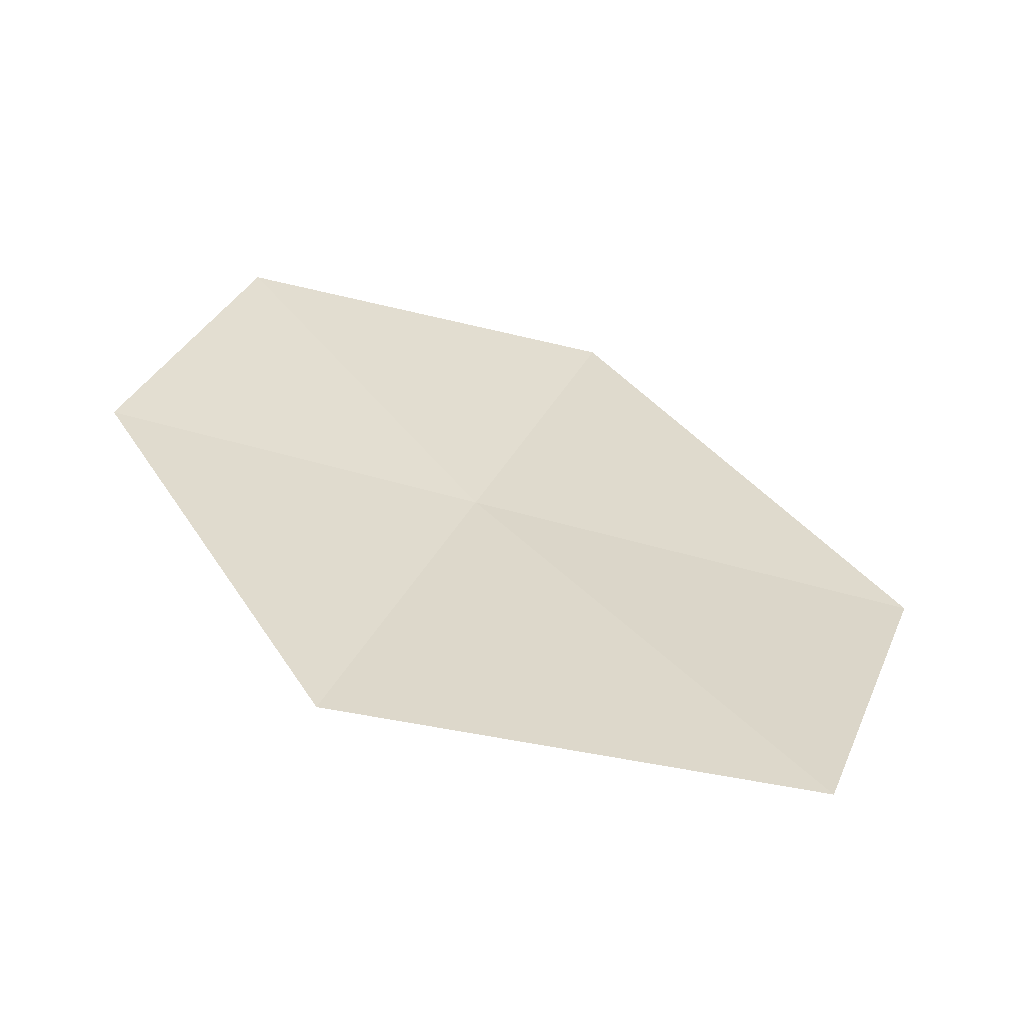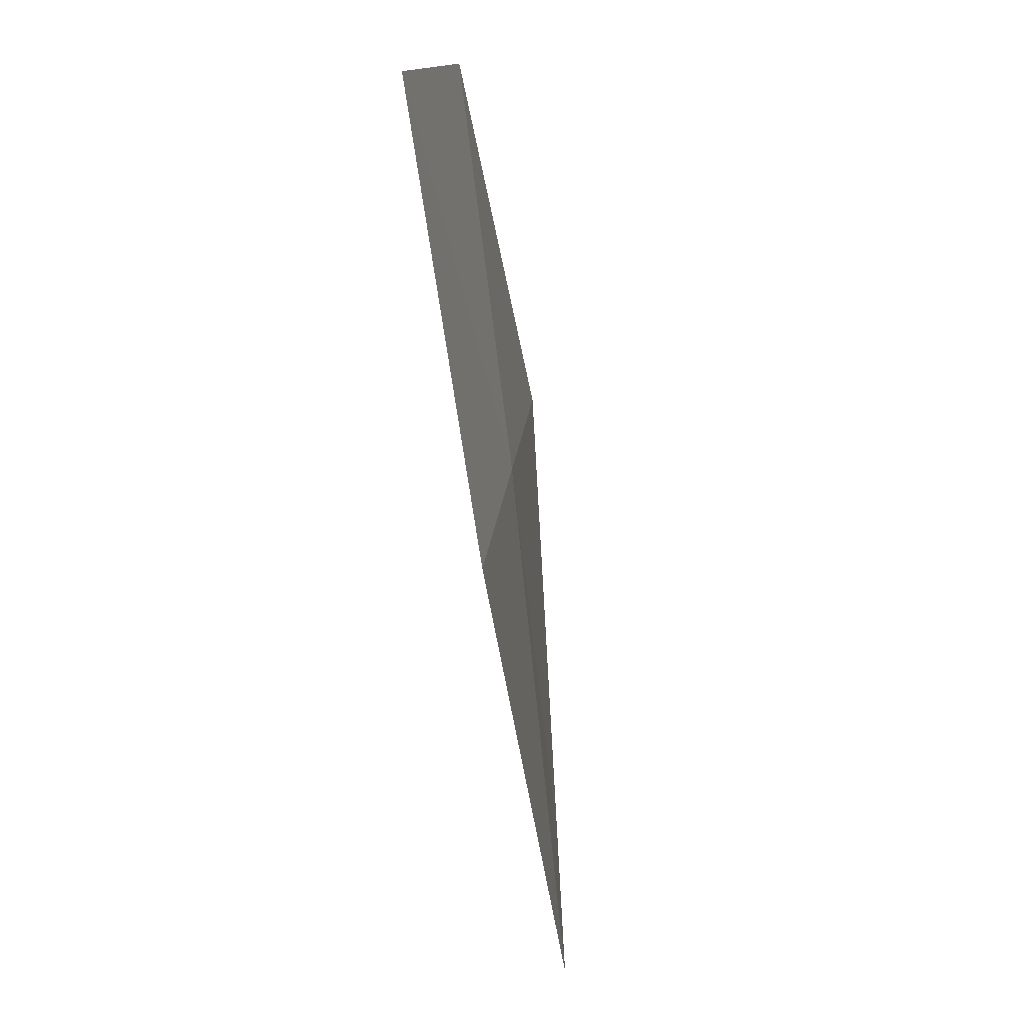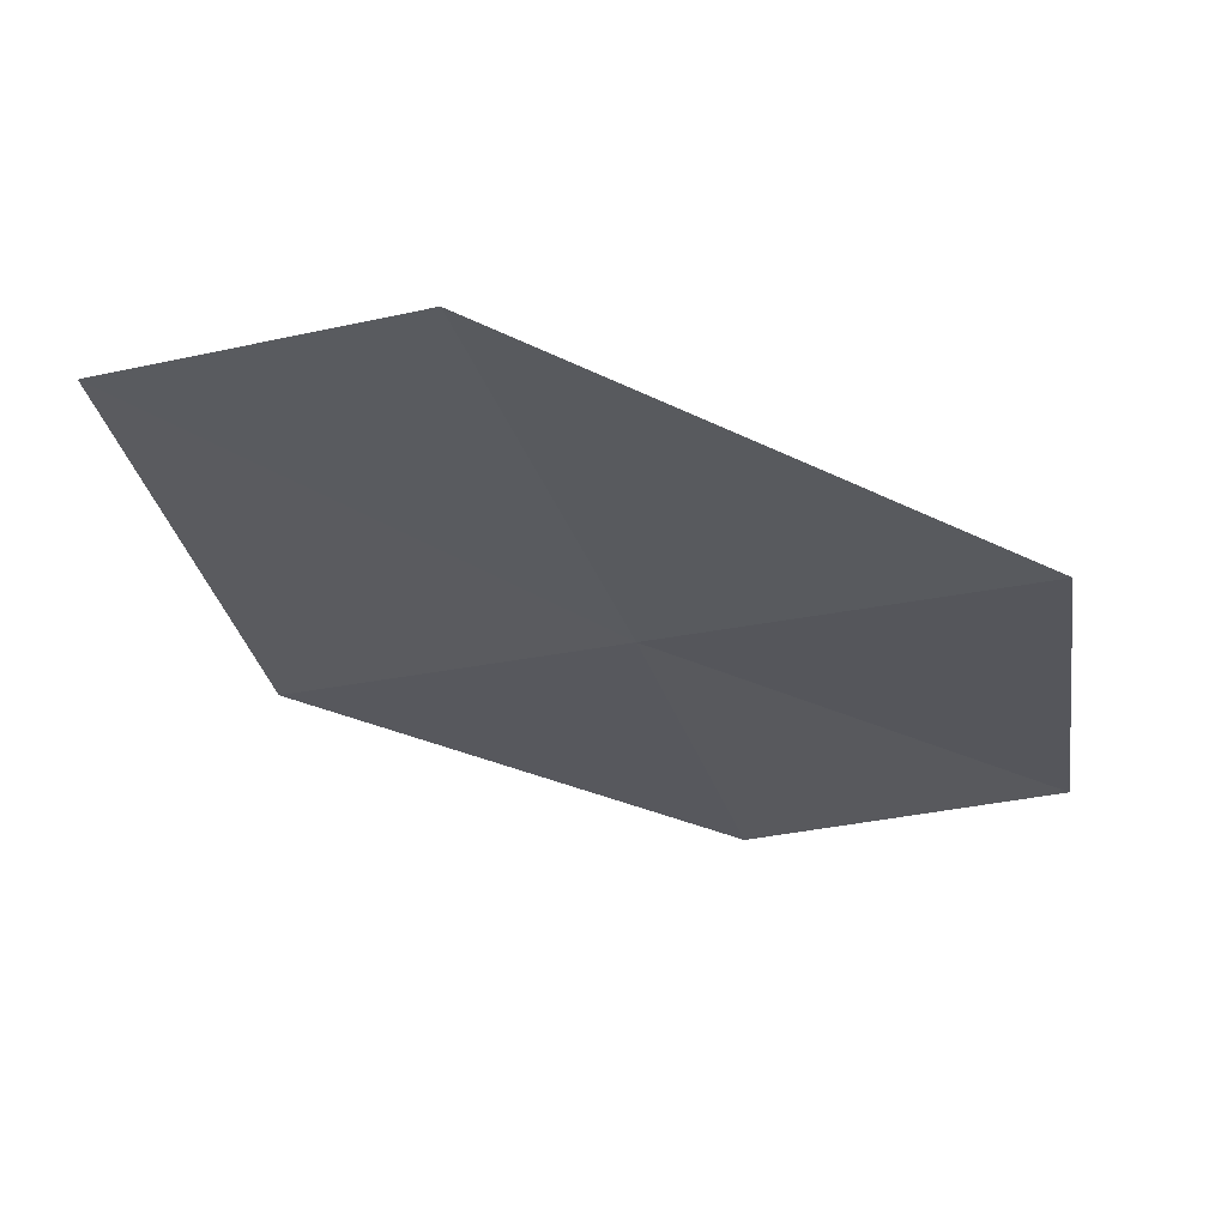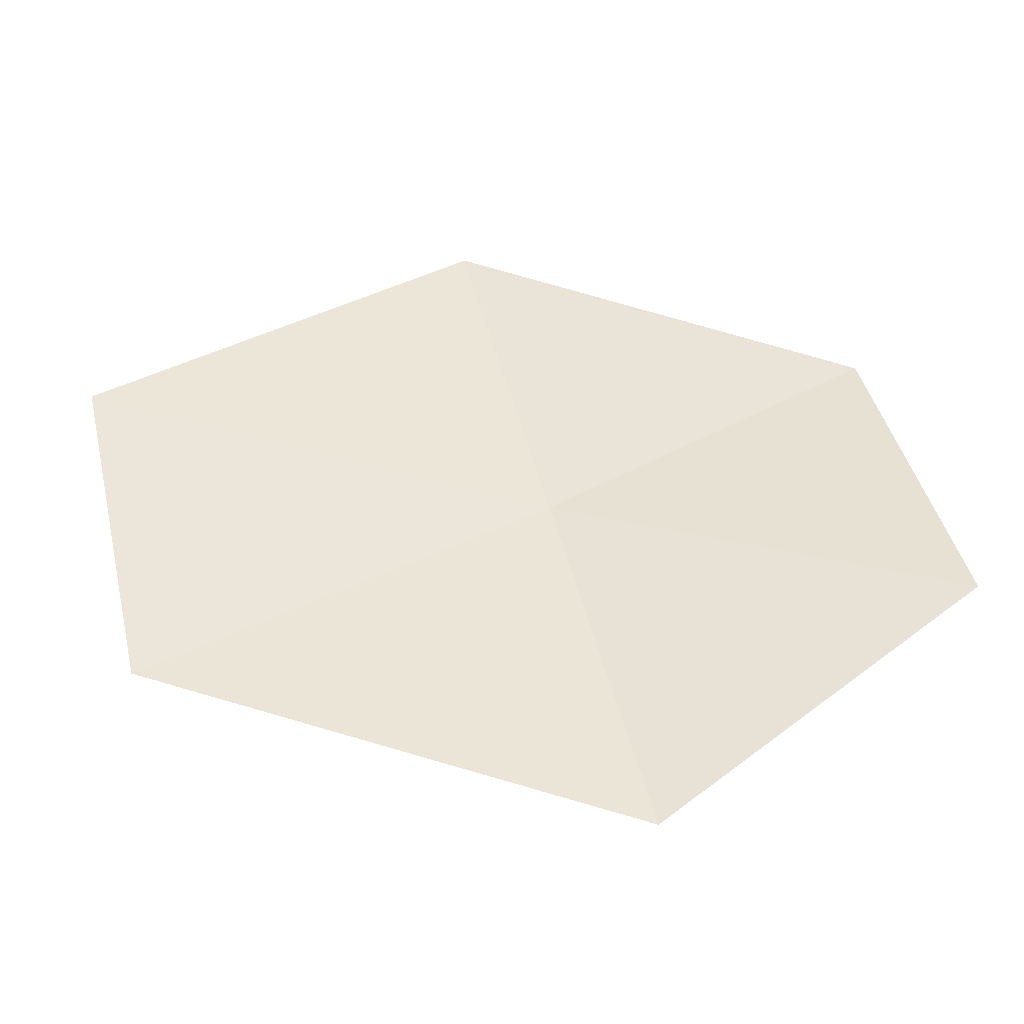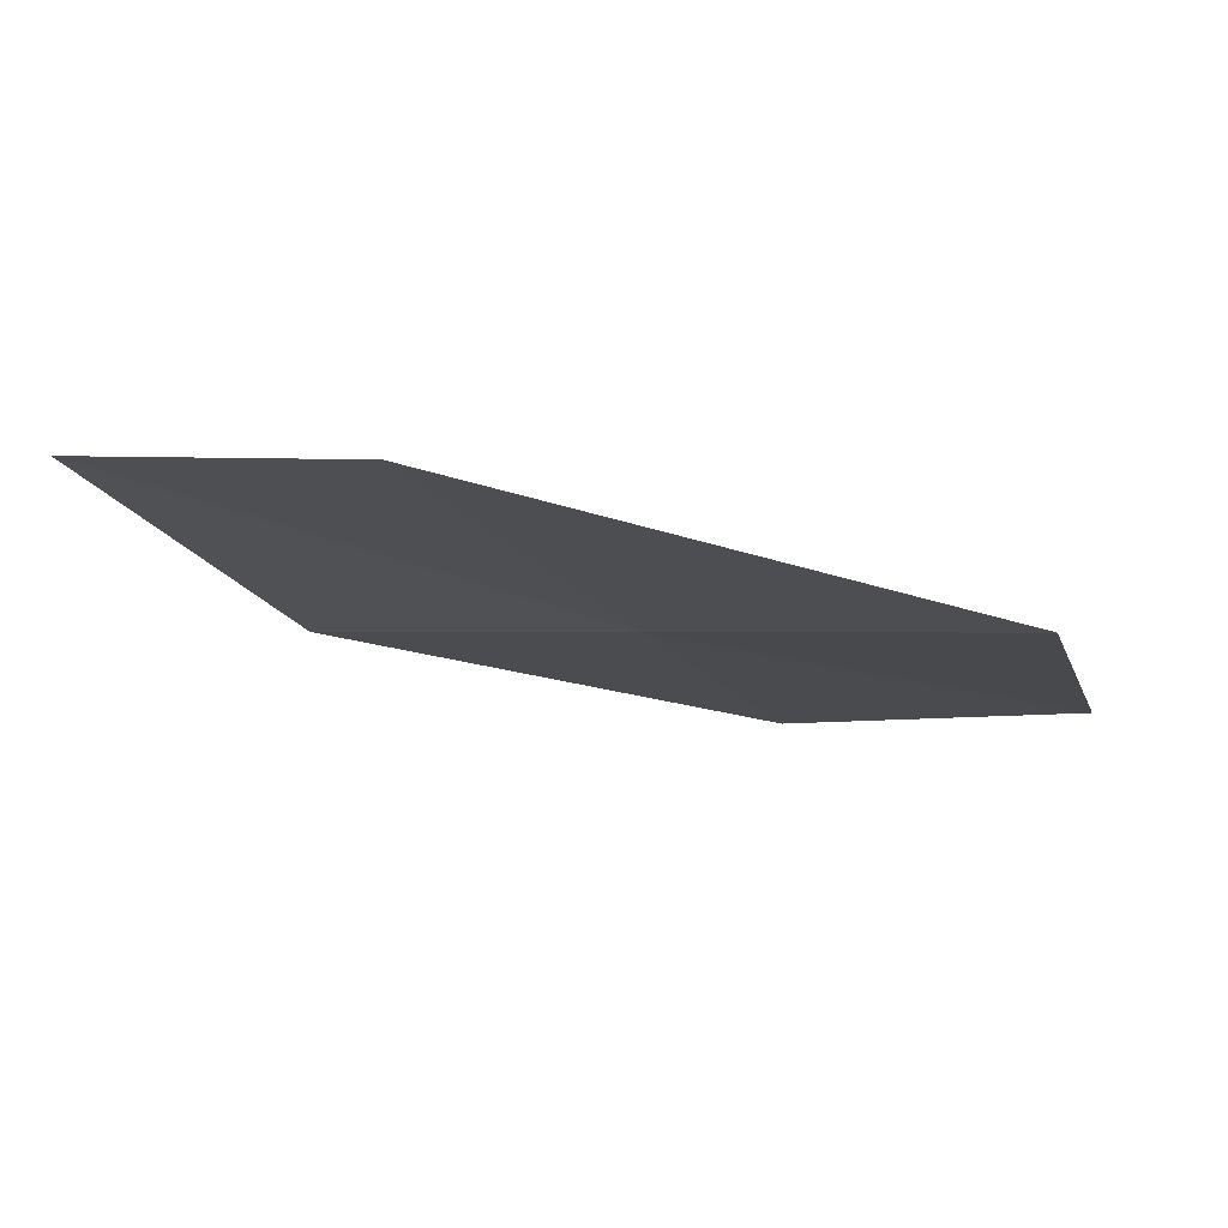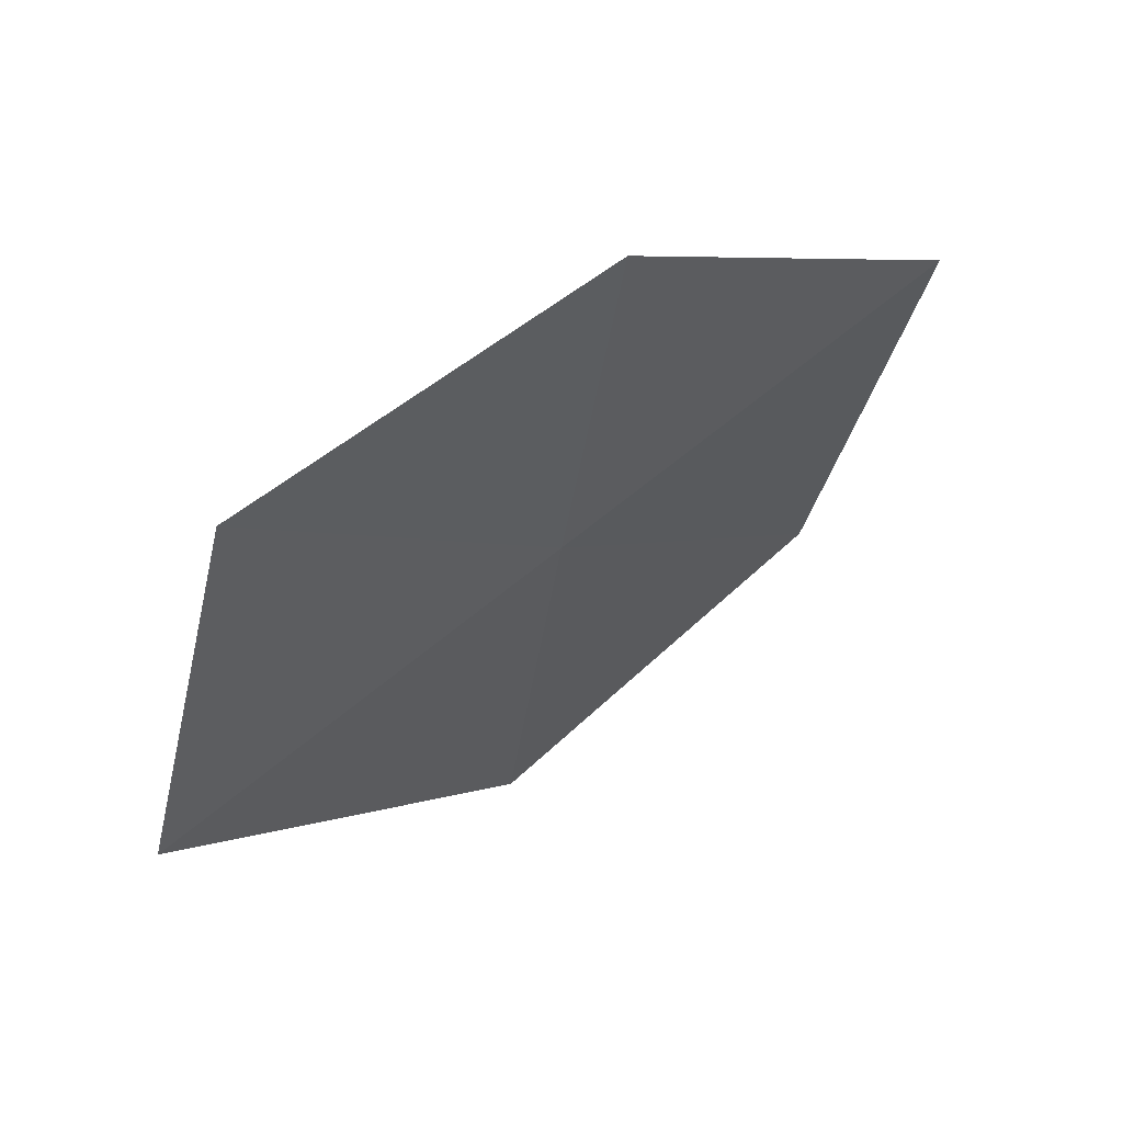
<metadata>
{"format":"obj","ext":"obj","renderer":"f3d","projection":"perspective","resolution":1024,"background":"white","views":[{"elev":46.5,"azim":110.0,"up":"+Y"},{"elev":11.5,"azim":-69.2,"up":"+Z"},{"elev":-46.1,"azim":-150.3,"up":"+Y"},{"elev":27.9,"azim":-103.9,"up":"+Y"},{"elev":-29.1,"azim":-144.5,"up":"+Y"},{"elev":73.8,"azim":-20.7,"up":"+Z"}]}
</metadata>
<code>
v 4.195 6.947 84.46
v 3.448 6.206 80.53
v 6.624 7.414 80.53
v 0.7288 5.841 84.46
v 7.662 8.053 84.46
v 4.916 7.685 87.68
v 1.955 6.92 87.68
f 1 3 2
f 1 2 4
f 1 5 3
f 1 6 5
f 1 7 6
f 1 4 7

</code>
